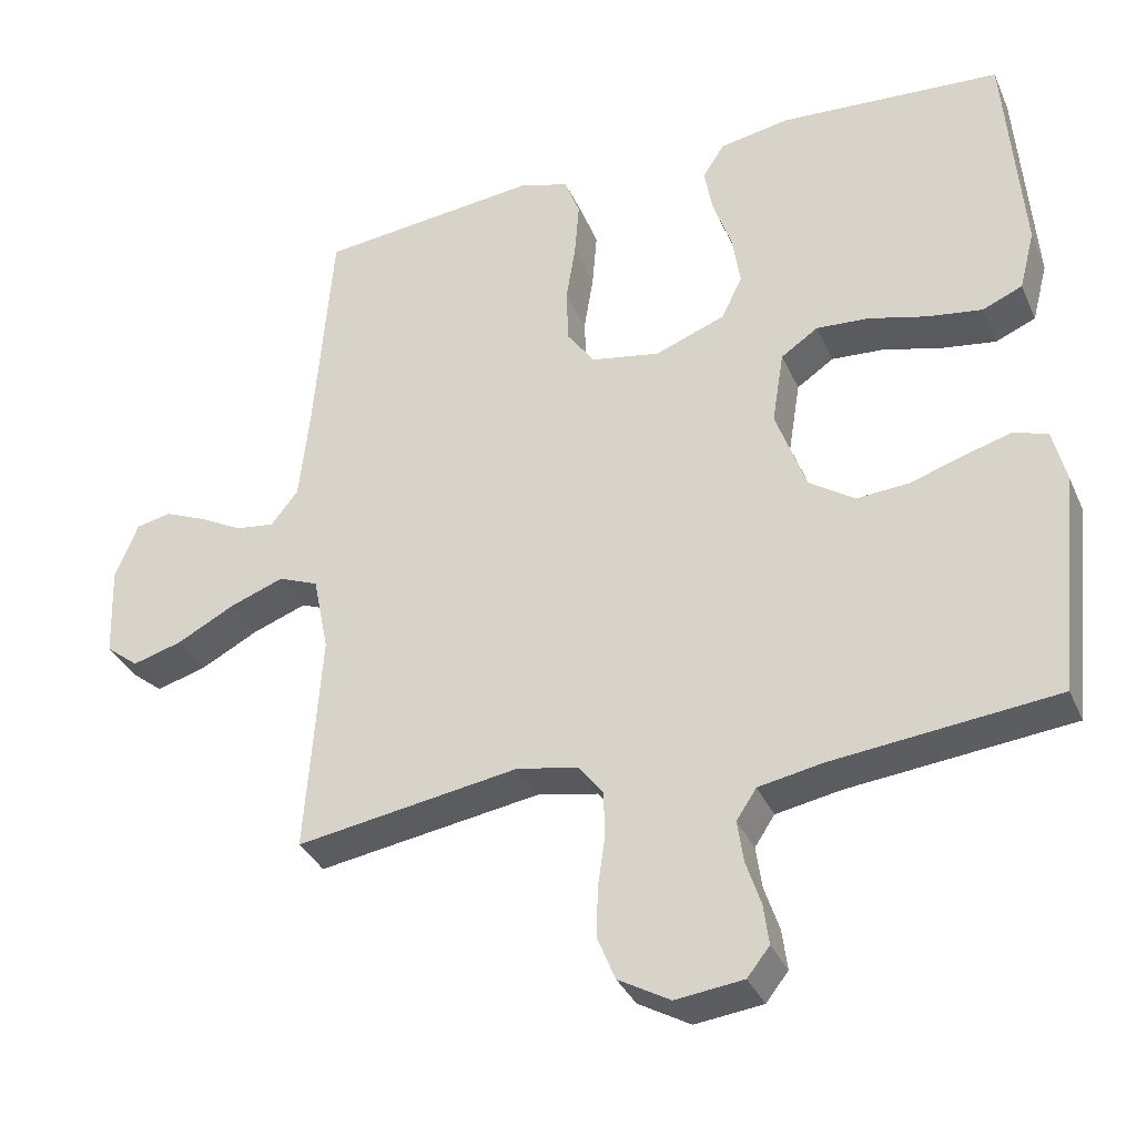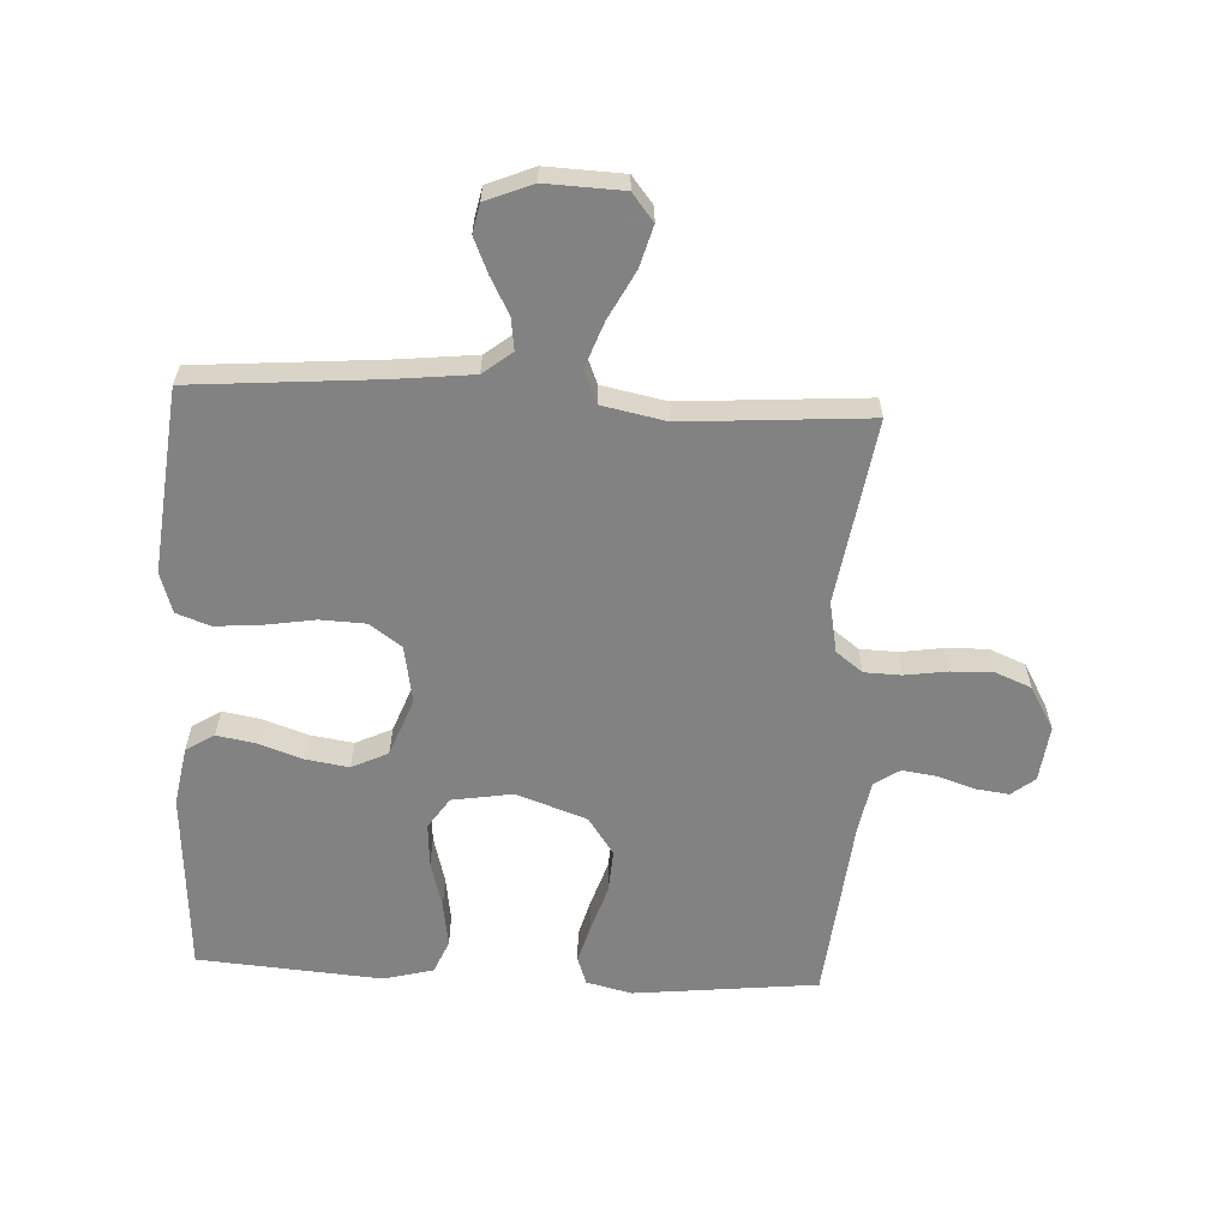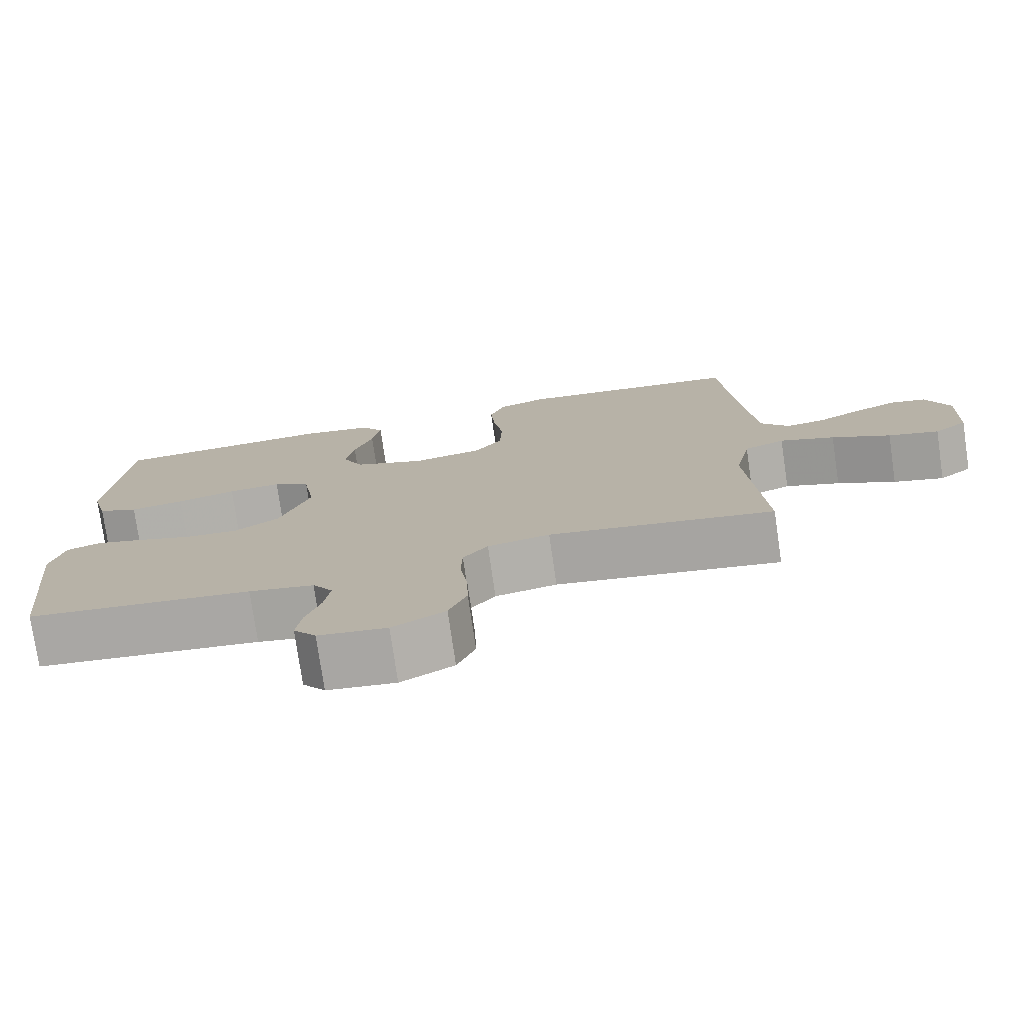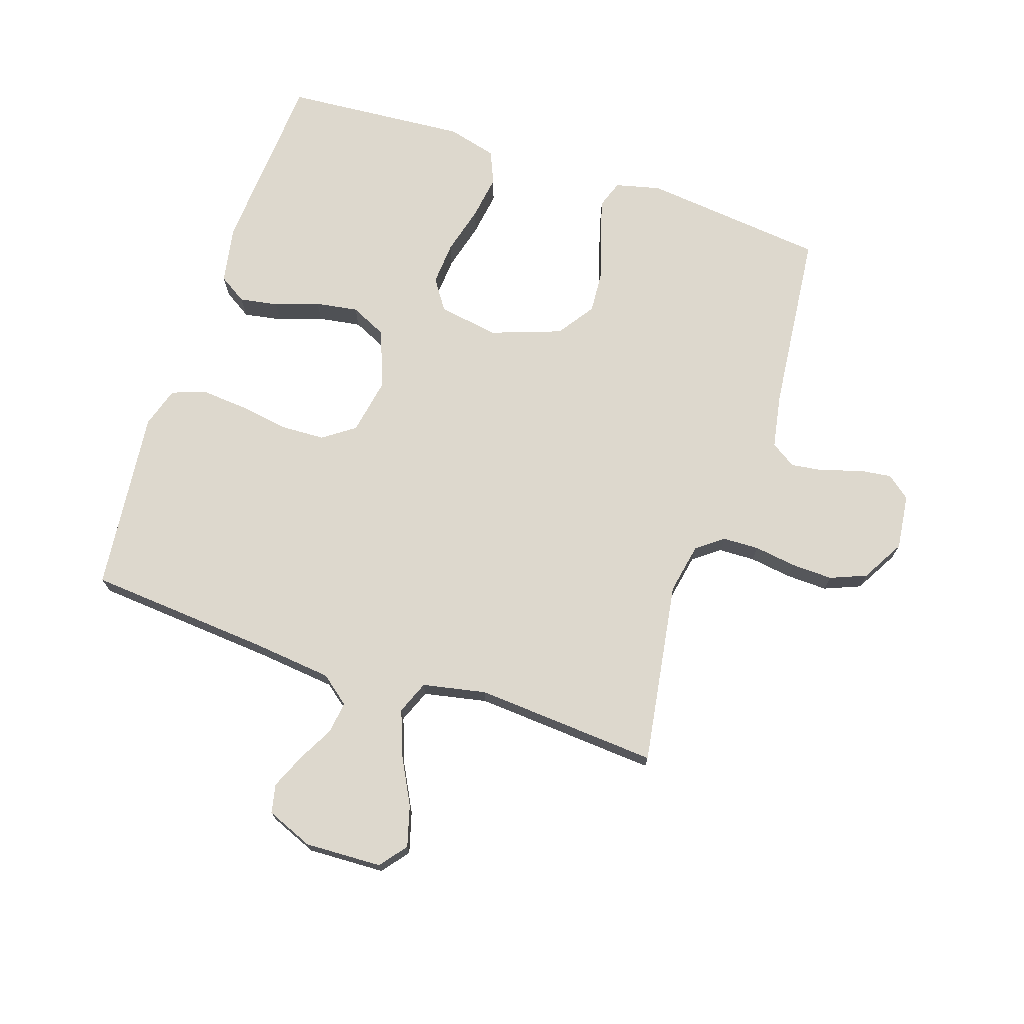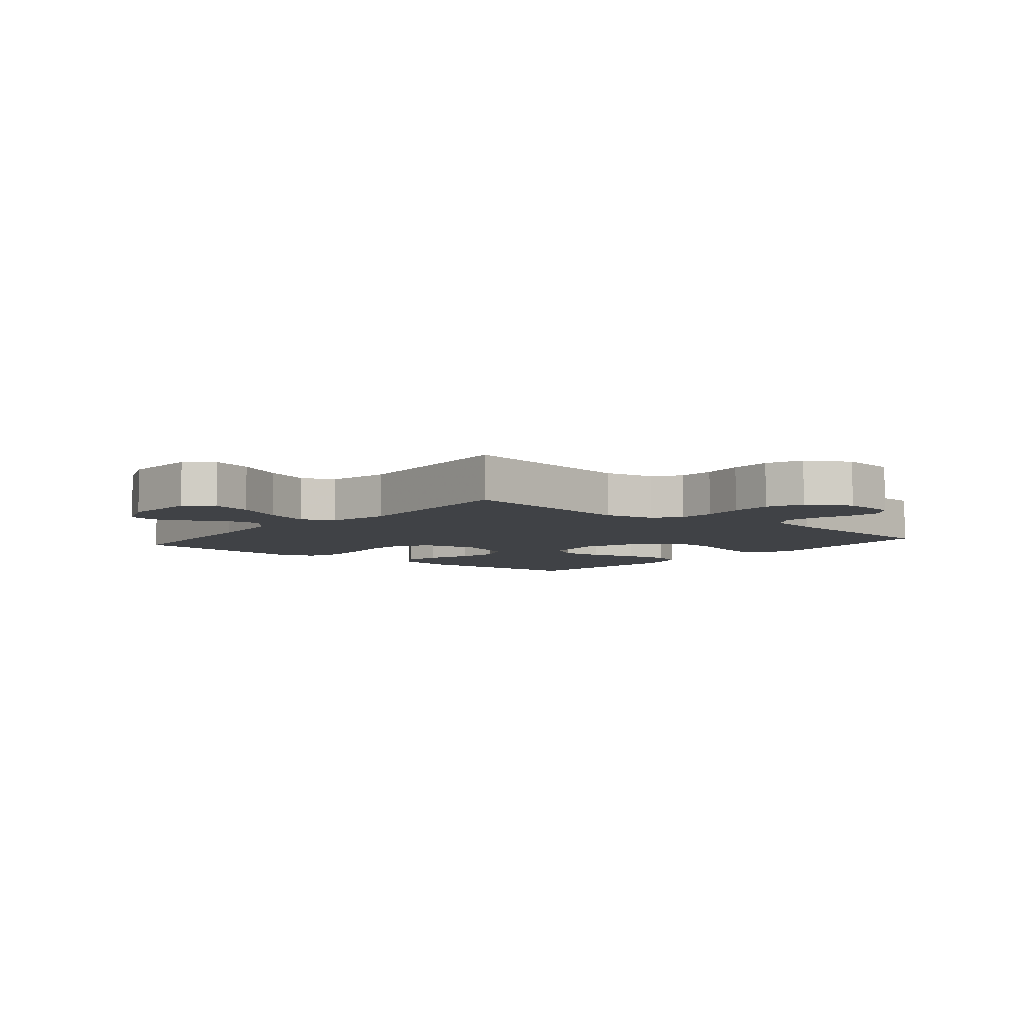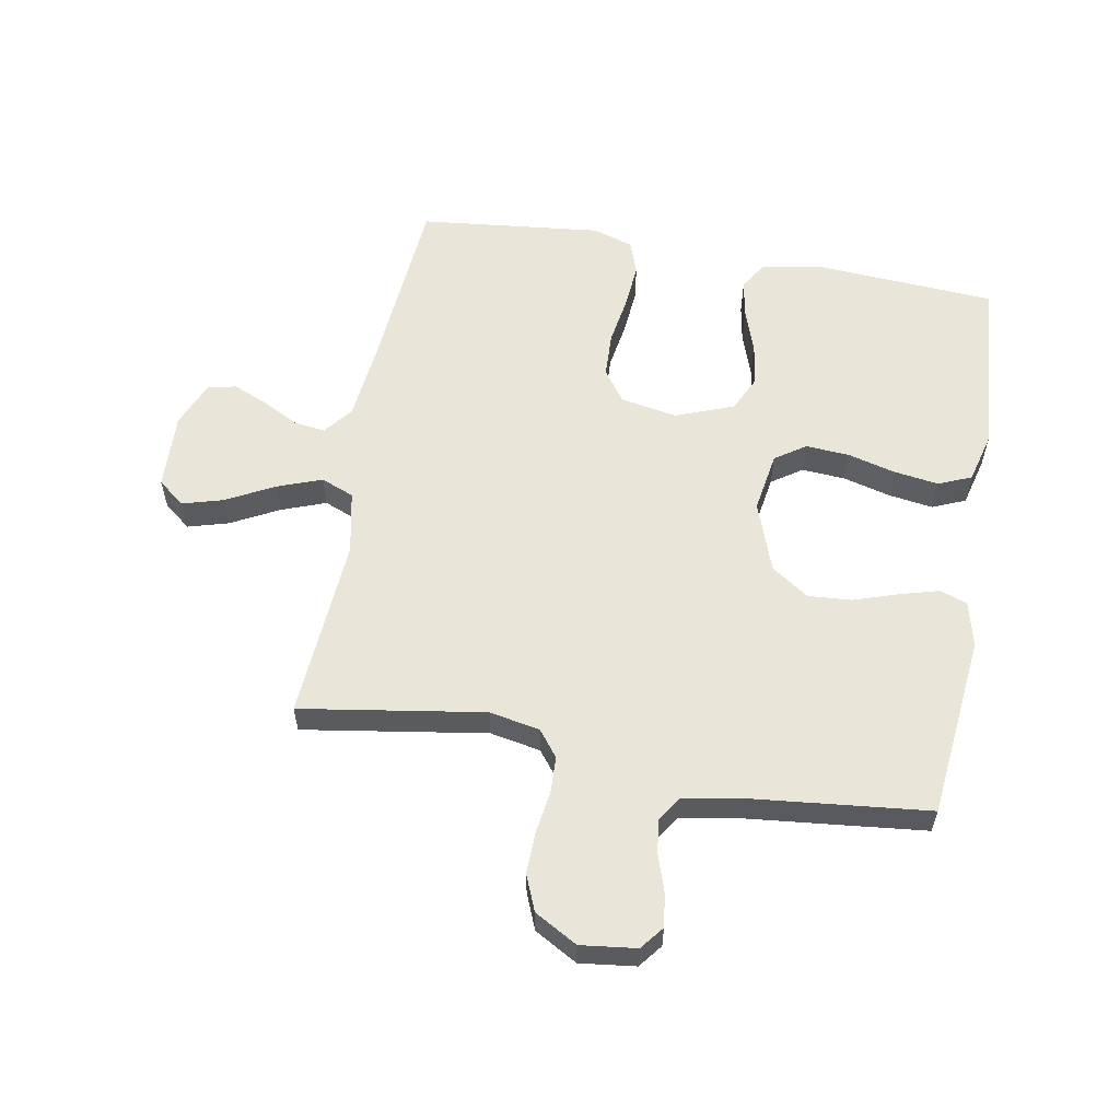
<metadata>
{"format":"obj","ext":"obj","renderer":"f3d","projection":"perspective","resolution":1024,"background":"white","views":[{"elev":-34.7,"azim":-158.4,"up":"+Z"},{"elev":-60.9,"azim":87.1,"up":"+Y"},{"elev":-76.8,"azim":8.3,"up":"+Z"},{"elev":72.3,"azim":108.4,"up":"+Y"},{"elev":-6.1,"azim":140.3,"up":"+Y"},{"elev":58.0,"azim":-169.9,"up":"+Y"}]}
</metadata>
<code>
v 0.5 0.07 0.5
v 0.524 0.07 0.2
v 0.538 0.07 0.07
v 0.575 0.07 0.023
v 0.627 0.07 0.03
v 0.685 0.07 0.061
v 0.743 0.07 0.086
v 0.79 0.07 0.076
v 0.821 0.07 0
v 0.816 0.07 -0.126
v 0.772 0.07 -0.161
v 0.705 0.07 -0.142
v 0.627 0.07 -0.101
v 0.554 0.07 -0.074
v 0.5 0.07 -0.096
v 0.479 0.07 -0.2
v 0.5 0.07 -0.5
v 0.2 0.07 -0.453
v 0.117 0.07 -0.469
v 0.084 0.07 -0.512
v 0.082 0.07 -0.572
v 0.092 0.07 -0.641
v 0.094 0.07 -0.709
v 0.07 0.07 -0.768
v 0 0.07 -0.808
v -0.091 0.07 -0.797
v -0.121 0.07 -0.759
v -0.114 0.07 -0.705
v -0.094 0.07 -0.644
v -0.086 0.07 -0.588
v -0.113 0.07 -0.547
v -0.2 0.07 -0.531
v -0.5 0.07 -0.5
v -0.532 0.07 -0.2
v -0.514 0.07 -0.126
v -0.469 0.07 -0.11
v -0.405 0.07 -0.128
v -0.332 0.07 -0.152
v -0.261 0.07 -0.157
v -0.2 0.07 -0.115
v -0.159 0.07 0
v -0.175 0.07 0.099
v -0.225 0.07 0.133
v -0.296 0.07 0.128
v -0.375 0.07 0.107
v -0.448 0.07 0.096
v -0.502 0.07 0.119
v -0.523 0.07 0.2
v -0.5 0.07 0.5
v -0.2 0.07 0.52
v -0.105 0.07 0.503
v -0.076 0.07 0.457
v -0.087 0.07 0.394
v -0.112 0.07 0.322
v -0.123 0.07 0.252
v -0.095 0.07 0.193
v 0 0.07 0.157
v 0.093 0.07 0.174
v 0.13 0.07 0.226
v 0.133 0.07 0.3
v 0.12 0.07 0.381
v 0.114 0.07 0.456
v 0.134 0.07 0.511
v 0.2 0.07 0.532
v 0.5 0 0.5
v 0.524 0 0.2
v 0.538 0 0.07
v 0.575 0 0.023
v 0.627 0 0.03
v 0.685 0 0.061
v 0.743 0 0.086
v 0.79 0 0.076
v 0.821 0 0
v 0.816 0 -0.126
v 0.772 0 -0.161
v 0.705 0 -0.142
v 0.627 0 -0.101
v 0.554 0 -0.074
v 0.5 0 -0.096
v 0.479 0 -0.2
v 0.5 0 -0.5
v 0.2 0 -0.453
v 0.117 0 -0.469
v 0.084 0 -0.512
v 0.082 0 -0.572
v 0.092 0 -0.641
v 0.094 0 -0.709
v 0.07 0 -0.768
v 0 0 -0.808
v -0.091 0 -0.797
v -0.121 0 -0.759
v -0.114 0 -0.705
v -0.094 0 -0.644
v -0.086 0 -0.588
v -0.113 0 -0.547
v -0.2 0 -0.531
v -0.5 0 -0.5
v -0.532 0 -0.2
v -0.514 0 -0.126
v -0.469 0 -0.11
v -0.405 0 -0.128
v -0.332 0 -0.152
v -0.261 0 -0.157
v -0.2 0 -0.115
v -0.159 0 0
v -0.175 0 0.099
v -0.225 0 0.133
v -0.296 0 0.128
v -0.375 0 0.107
v -0.448 0 0.096
v -0.502 0 0.119
v -0.523 0 0.2
v -0.5 0 0.5
v -0.2 0 0.52
v -0.105 0 0.503
v -0.076 0 0.457
v -0.087 0 0.394
v -0.112 0 0.322
v -0.123 0 0.252
v -0.095 0 0.193
v 0 0 0.157
v 0.093 0 0.174
v 0.13 0 0.226
v 0.133 0 0.3
v 0.12 0 0.381
v 0.114 0 0.456
v 0.134 0 0.511
v 0.2 0 0.532
f 64 1 2
f 63 64 2
f 62 63 2
f 61 62 2
f 60 61 2
f 59 60 2 3
f 58 59 3 4
f 57 58 4
f 52 53 54
f 51 52 54
f 50 51 54
f 49 50 54
f 48 49 54
f 47 48 54
f 46 47 54
f 45 46 54
f 44 45 54
f 43 44 54 55
f 42 43 55 56
f 36 37 38
f 35 36 38
f 34 35 38
f 33 34 38
f 32 33 38
f 31 32 38 39
f 30 31 39 40
f 27 28 29
f 26 27 29
f 25 26 29
f 24 25 29
f 23 24 29
f 22 23 29
f 21 22 29
f 20 21 29 30
f 30 40 41
f 20 30 41
f 19 20 41
f 16 17 18
f 42 56 57
f 41 42 57
f 19 41 57
f 18 19 57
f 16 18 57
f 15 16 57
f 11 12 13
f 10 11 13
f 9 10 13
f 8 9 13
f 7 8 13
f 6 7 13
f 5 6 13
f 14 15 57 4
f 4 5 13 14
f 66 65 128
f 66 128 127
f 66 127 126
f 66 126 125
f 66 125 124
f 67 66 124 123
f 68 67 123 122
f 68 122 121
f 118 117 116
f 118 116 115
f 118 115 114
f 118 114 113
f 118 113 112
f 118 112 111
f 118 111 110
f 118 110 109
f 118 109 108
f 119 118 108 107
f 120 119 107 106
f 102 101 100
f 102 100 99
f 102 99 98
f 102 98 97
f 102 97 96
f 103 102 96 95
f 104 103 95 94
f 93 92 91
f 93 91 90
f 93 90 89
f 93 89 88
f 93 88 87
f 93 87 86
f 93 86 85
f 94 93 85 84
f 105 104 94
f 105 94 84
f 105 84 83
f 82 81 80
f 121 120 106
f 121 106 105
f 121 105 83
f 121 83 82
f 121 82 80
f 121 80 79
f 77 76 75
f 77 75 74
f 77 74 73
f 77 73 72
f 77 72 71
f 77 71 70
f 77 70 69
f 68 121 79 78
f 78 77 69 68
f 1 65 66 2
f 2 66 67 3
f 3 67 68 4
f 4 68 69 5
f 5 69 70 6
f 6 70 71 7
f 7 71 72 8
f 8 72 73 9
f 9 73 74 10
f 10 74 75 11
f 11 75 76 12
f 12 76 77 13
f 13 77 78 14
f 14 78 79 15
f 15 79 80 16
f 16 80 81 17
f 17 81 82 18
f 18 82 83 19
f 19 83 84 20
f 20 84 85 21
f 21 85 86 22
f 22 86 87 23
f 23 87 88 24
f 24 88 89 25
f 25 89 90 26
f 26 90 91 27
f 27 91 92 28
f 28 92 93 29
f 29 93 94 30
f 30 94 95 31
f 31 95 96 32
f 32 96 97 33
f 33 97 98 34
f 34 98 99 35
f 35 99 100 36
f 36 100 101 37
f 37 101 102 38
f 38 102 103 39
f 39 103 104 40
f 40 104 105 41
f 41 105 106 42
f 42 106 107 43
f 43 107 108 44
f 44 108 109 45
f 45 109 110 46
f 46 110 111 47
f 47 111 112 48
f 48 112 113 49
f 49 113 114 50
f 50 114 115 51
f 51 115 116 52
f 52 116 117 53
f 53 117 118 54
f 54 118 119 55
f 55 119 120 56
f 56 120 121 57
f 57 121 122 58
f 58 122 123 59
f 59 123 124 60
f 60 124 125 61
f 61 125 126 62
f 62 126 127 63
f 63 127 128 64
f 64 128 65 1

</code>
